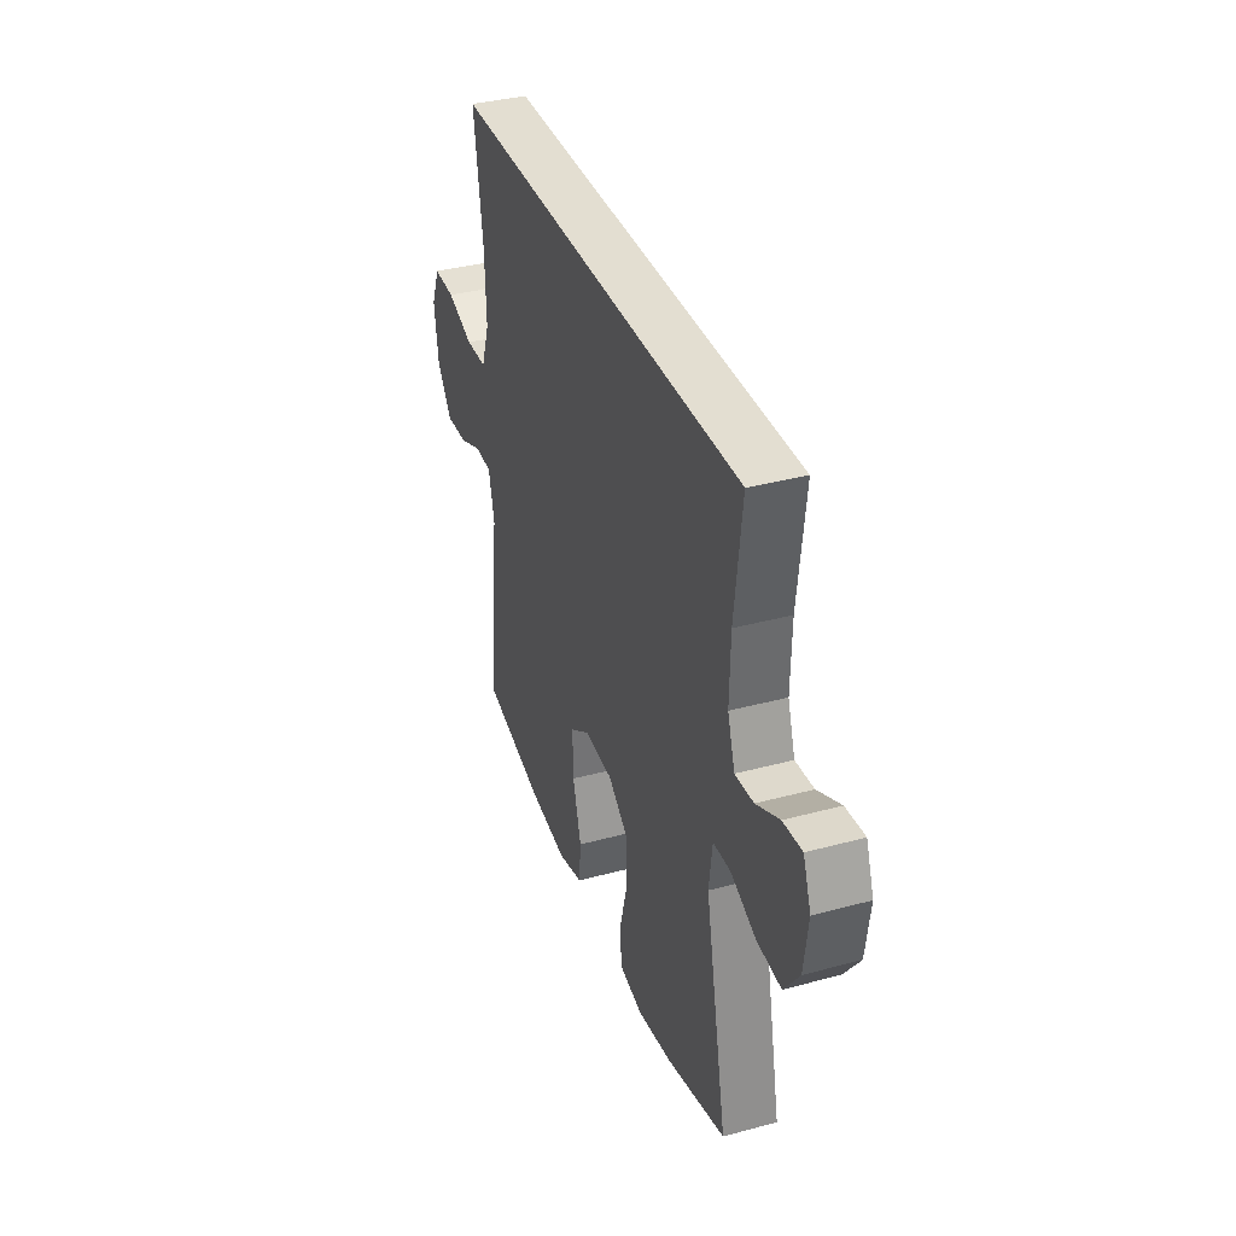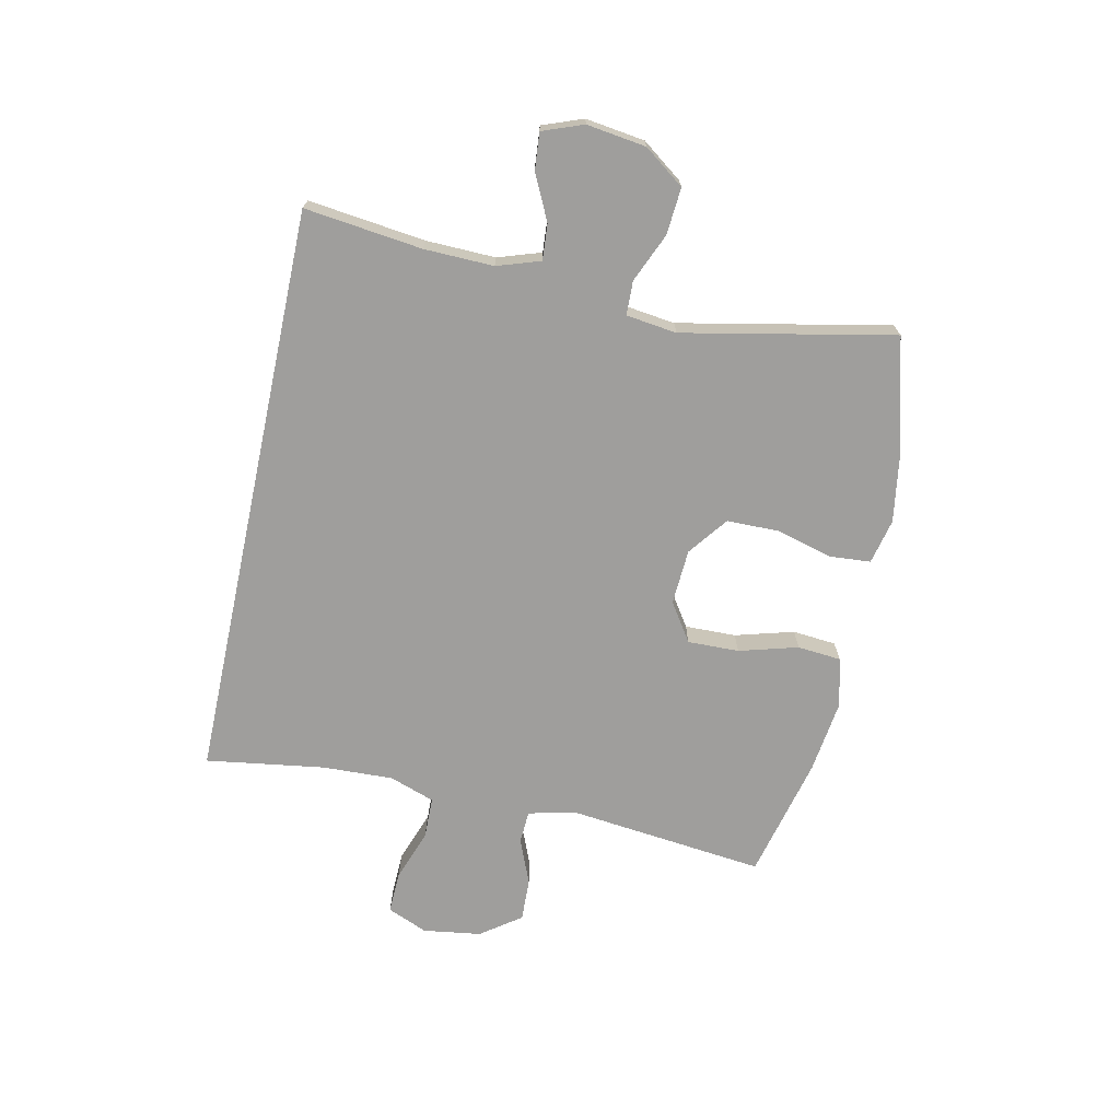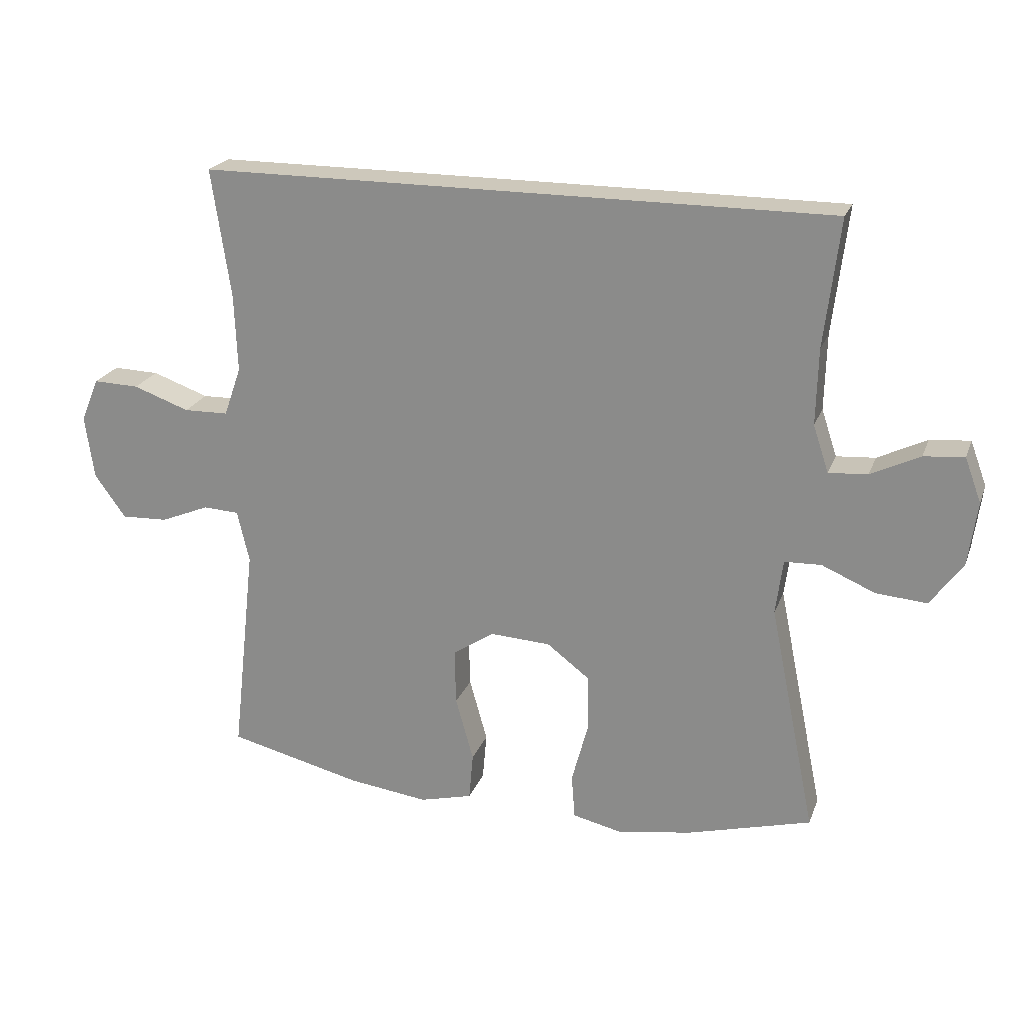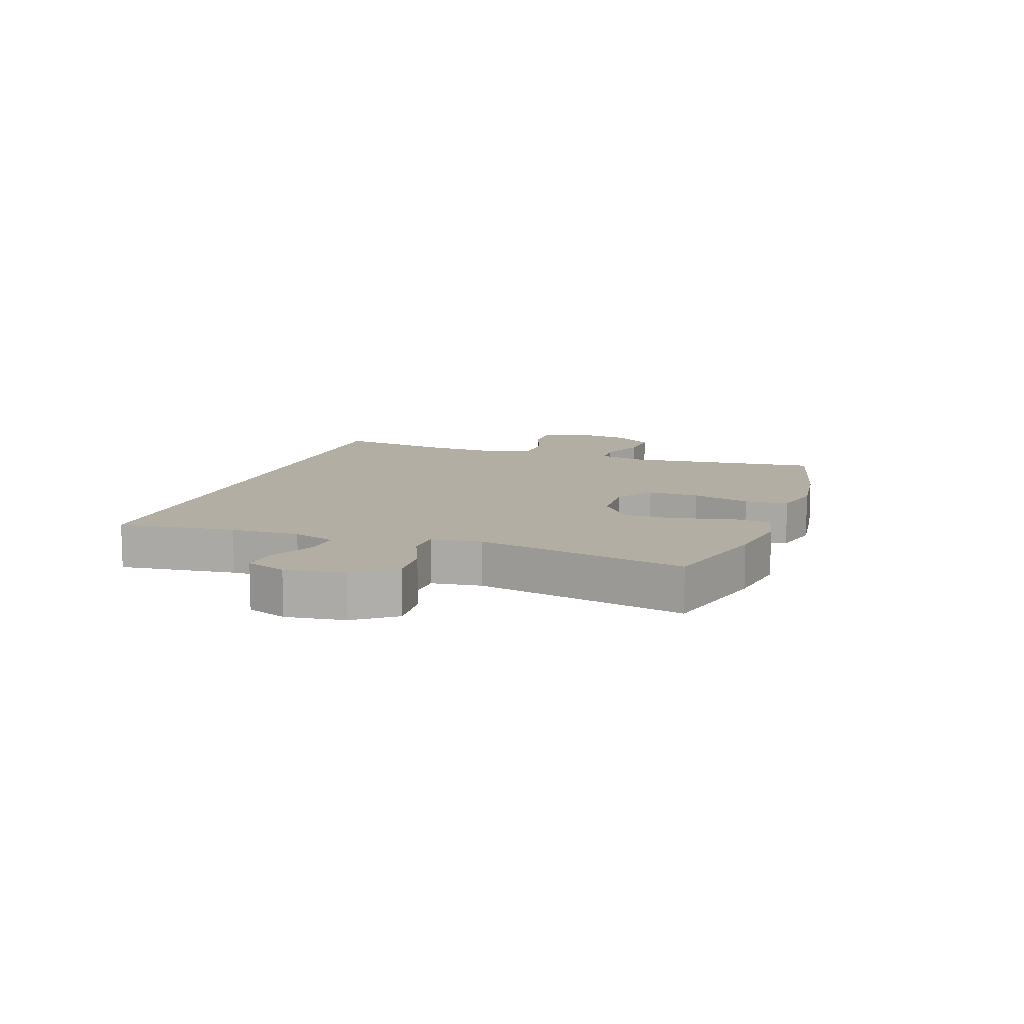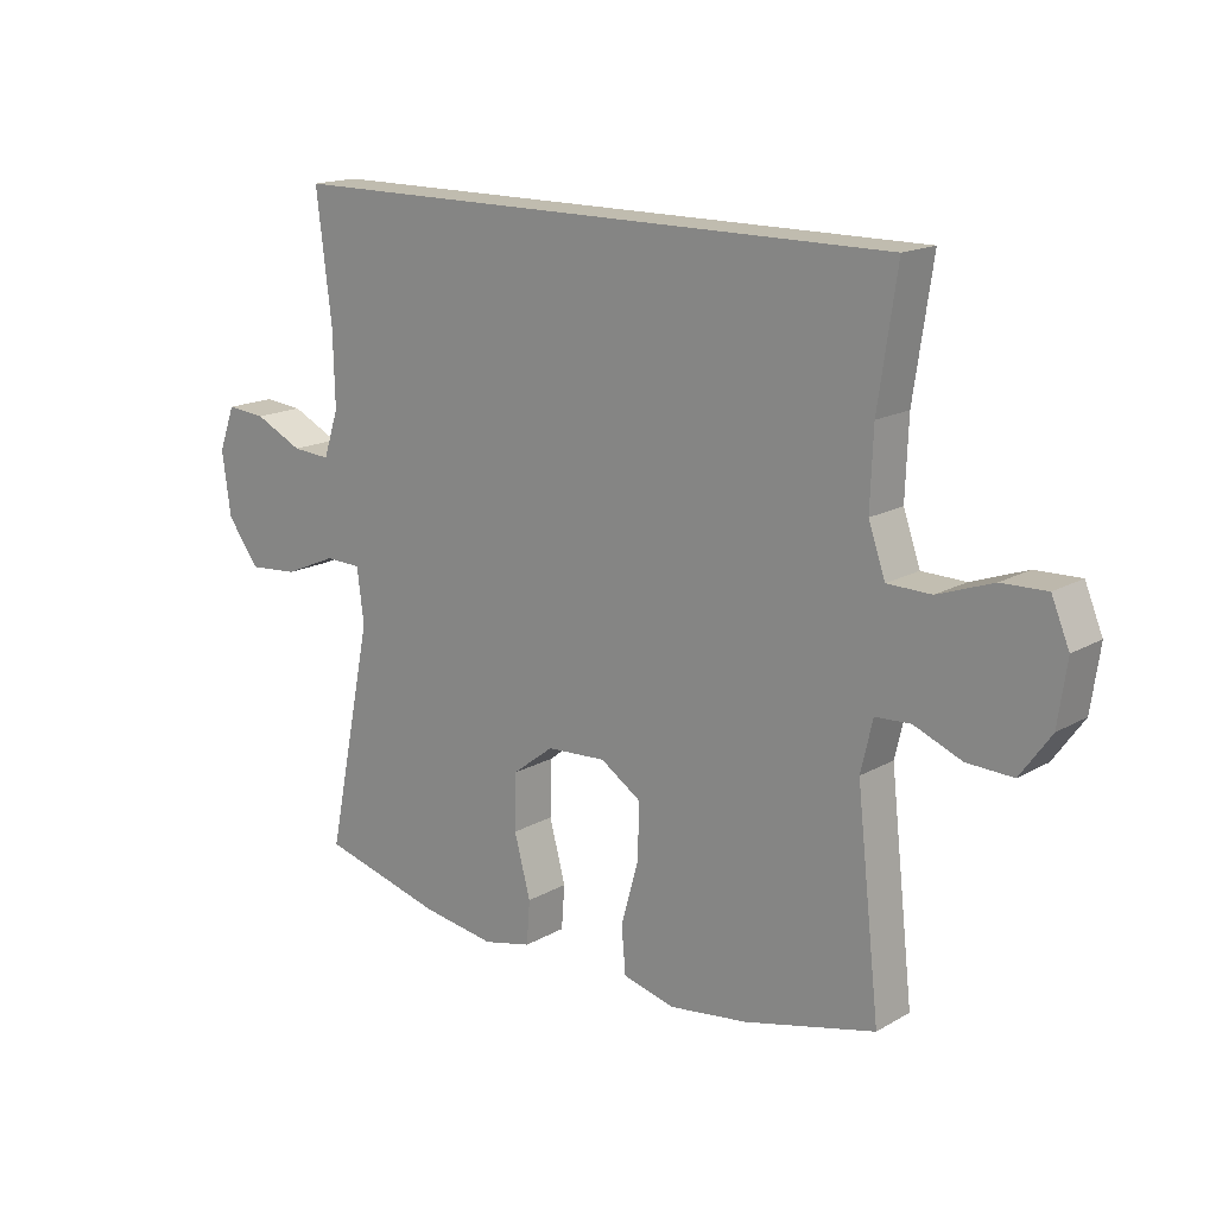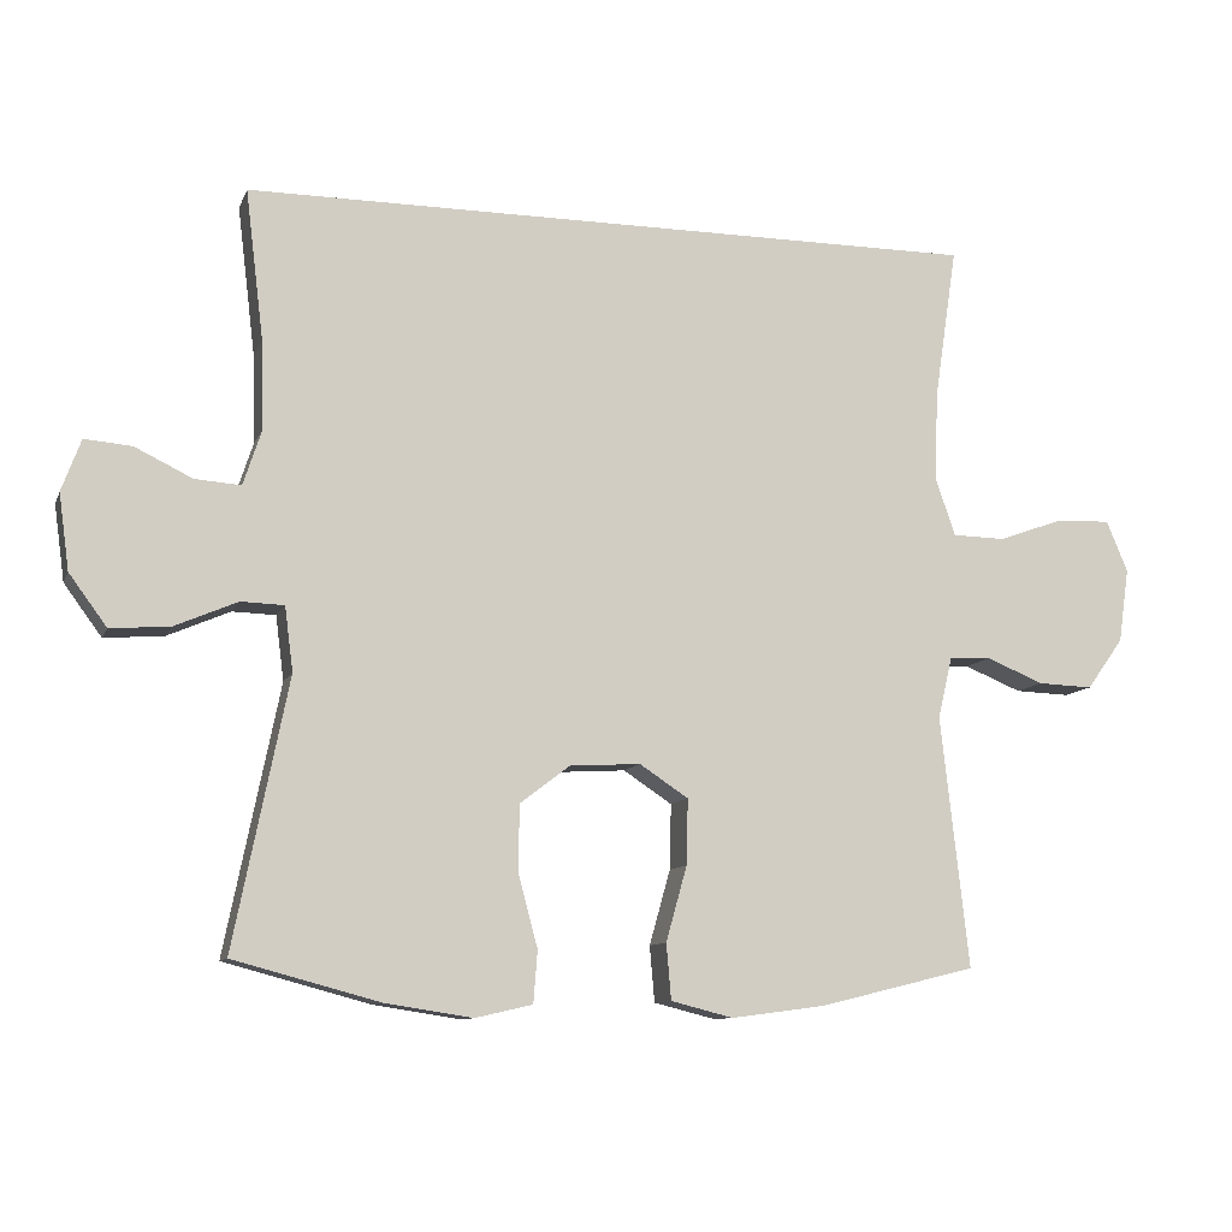
<metadata>
{"format":"obj","ext":"obj","renderer":"f3d","projection":"perspective","resolution":1024,"background":"white","views":[{"elev":36.2,"azim":70.6,"up":"+Z"},{"elev":-70.9,"azim":77.9,"up":"+Y"},{"elev":21.9,"azim":17.2,"up":"+Z"},{"elev":11.0,"azim":109.3,"up":"+Y"},{"elev":16.3,"azim":-139.2,"up":"+Z"},{"elev":-10.1,"azim":163.9,"up":"+Z"}]}
</metadata>
<code>
o path6
v -0.4632 0.0375 0.2993
v -0.4585 0.0375 0.1773
v -0.4858 0.0375 0.09902
v -0.5567 0.0375 0.09764
v -0.6458 0.0375 0.1295
v -0.7186 0.0375 0.1318
v -0.7474 0.0375 0.06241
v -0.7331 0.0375 -0.03766
v -0.6836 0.0375 -0.1067
v -0.6094 0.0375 -0.1038
v -0.5319 0.0375 -0.07201
v -0.4751 0.0375 -0.07516
v -0.4559 0.0375 -0.1575
v -0.4936 0.0375 -0.4975
v -0.2817 0.0375 -0.5494
v -0.1545 0.0375 -0.5662
v -0.07057 0.0375 -0.5449
v -0.06397 0.0375 -0.4695
v -0.09239 0.0375 -0.368
v -0.09443 0.0375 -0.2795
v -0.02858 0.0375 -0.2359
v 0.06712 0.0375 -0.2414
v 0.1347 0.0375 -0.2932
v 0.1357 0.0375 -0.3829
v 0.1094 0.0375 -0.4806
v 0.1148 0.0375 -0.551
v 0.1925 0.0375 -0.5689
v 0.3108 0.0375 -0.5505
v 0.5083 0.0375 -0.4975
v 0.4346 0.0375 -0.1343
v 0.4458 0.0375 -0.04709
v 0.5042 0.0375 -0.04519
v 0.5888 0.0375 -0.08152
v 0.6694 0.0375 -0.08788
v 0.7205 0.0375 -0.01834
v 0.7346 0.0375 0.08413
v 0.7085 0.0375 0.1543
v 0.6447 0.0375 0.1488
v 0.5671 0.0375 0.1112
v 0.5052 0.0375 0.1068
v 0.4807 0.0375 0.1812
v 0.4837 0.0375 0.301
v 0.5083 0.0375 0.5042
v -0.4936 0.0375 0.5042
v -0.4632 -0.0375 0.2993
v -0.4585 -0.0375 0.1773
v -0.4858 -0.0375 0.09902
v -0.5567 -0.0375 0.09764
v -0.6458 -0.0375 0.1295
v -0.7186 -0.0375 0.1318
v -0.7474 -0.0375 0.06241
v -0.7331 -0.0375 -0.03766
v -0.6836 -0.0375 -0.1067
v -0.6094 -0.0375 -0.1038
v -0.5319 -0.0375 -0.07201
v -0.4751 -0.0375 -0.07516
v -0.4559 -0.0375 -0.1575
v -0.4936 -0.0375 -0.4975
v -0.2817 -0.0375 -0.5494
v -0.1545 -0.0375 -0.5662
v -0.07057 -0.0375 -0.5449
v -0.06397 -0.0375 -0.4695
v -0.09239 -0.0375 -0.368
v -0.09443 -0.0375 -0.2795
v -0.02858 -0.0375 -0.2359
v 0.06712 -0.0375 -0.2414
v 0.1347 -0.0375 -0.2932
v 0.1357 -0.0375 -0.3829
v 0.1094 -0.0375 -0.4806
v 0.1148 -0.0375 -0.551
v 0.1925 -0.0375 -0.5689
v 0.3108 -0.0375 -0.5505
v 0.5083 -0.0375 -0.4975
v 0.4346 -0.0375 -0.1343
v 0.4458 -0.0375 -0.04709
v 0.5042 -0.0375 -0.04519
v 0.5888 -0.0375 -0.08152
v 0.6694 -0.0375 -0.08788
v 0.7205 -0.0375 -0.01834
v 0.7346 -0.0375 0.08413
v 0.7085 -0.0375 0.1543
v 0.6447 -0.0375 0.1488
v 0.5671 -0.0375 0.1112
v 0.5052 -0.0375 0.1068
v 0.4807 -0.0375 0.1812
v 0.4837 -0.0375 0.301
v 0.5083 -0.0375 0.5042
v -0.4936 -0.0375 0.5042
v 0.5083 0.0375 0.5042
v 0.5083 0.0375 0.5042
v -0.4936 0.0375 0.5042
v -0.4936 0.0375 0.5042
v 0.4837 0.0375 0.301
v -0.4632 0.0375 0.2993
v 0.4807 0.0375 0.1812
v -0.4585 0.0375 0.1773
v 0.5052 0.0375 0.1068
v 0.5052 0.0375 0.1068
v -0.4858 0.0375 0.09902
v -0.4858 0.0375 0.09902
v 0.7346 0.0375 0.08413
v 0.7085 0.0375 0.1543
v 0.7085 0.0375 0.1543
v 0.6447 0.0375 0.1488
v 0.5671 0.0375 0.1112
v -0.6458 0.0375 0.1295
v -0.7186 0.0375 0.1318
v -0.7186 0.0375 0.1318
v -0.7474 0.0375 0.06241
v -0.5567 0.0375 0.09764
v 0.7205 0.0375 -0.01834
v -0.7331 0.0375 -0.03766
v 0.6694 0.0375 -0.08788
v -0.6836 0.0375 -0.1067
v 0.5888 0.0375 -0.08152
v 0.5042 0.0375 -0.04519
v 0.4458 0.0375 -0.04709
v 0.4458 0.0375 -0.04709
v 0.4346 0.0375 -0.1343
v -0.5319 0.0375 -0.07201
v -0.4751 0.0375 -0.07516
v -0.4751 0.0375 -0.07516
v -0.6094 0.0375 -0.1038
v -0.4559 0.0375 -0.1575
v -0.02858 0.0375 -0.2359
v 0.06712 0.0375 -0.2414
v -0.09443 0.0375 -0.2795
v 0.1347 0.0375 -0.2932
v -0.09239 0.0375 -0.368
v 0.1357 0.0375 -0.3829
v -0.06397 0.0375 -0.4695
v 0.1094 0.0375 -0.4806
v 0.5083 0.0375 -0.4975
v 0.5083 0.0375 -0.4975
v -0.07057 0.0375 -0.5449
v -0.07057 0.0375 -0.5449
v -0.4936 0.0375 -0.4975
v -0.4936 0.0375 -0.4975
v 0.1148 0.0375 -0.551
v 0.1148 0.0375 -0.551
v -0.2817 0.0375 -0.5494
v 0.3108 0.0375 -0.5505
v -0.1545 0.0375 -0.5662
v 0.1925 0.0375 -0.5689
v 0.5083 -0.0375 0.5042
v 0.5083 -0.0375 0.5042
v -0.4936 -0.0375 0.5042
v -0.4936 -0.0375 0.5042
v 0.4837 -0.0375 0.301
v -0.4632 -0.0375 0.2993
v 0.4807 -0.0375 0.1812
v -0.4585 -0.0375 0.1773
v 0.5052 -0.0375 0.1068
v 0.5052 -0.0375 0.1068
v -0.4858 -0.0375 0.09902
v -0.4858 -0.0375 0.09902
v 0.7346 -0.0375 0.08413
v 0.7085 -0.0375 0.1543
v 0.7085 -0.0375 0.1543
v 0.6447 -0.0375 0.1488
v 0.5671 -0.0375 0.1112
v -0.6458 -0.0375 0.1295
v -0.7186 -0.0375 0.1318
v -0.7186 -0.0375 0.1318
v -0.7474 -0.0375 0.06241
v -0.5567 -0.0375 0.09764
v 0.7205 -0.0375 -0.01834
v -0.7331 -0.0375 -0.03766
v 0.6694 -0.0375 -0.08788
v -0.6836 -0.0375 -0.1067
v 0.5888 -0.0375 -0.08152
v 0.5042 -0.0375 -0.04519
v 0.4458 -0.0375 -0.04709
v 0.4458 -0.0375 -0.04709
v 0.4346 -0.0375 -0.1343
v -0.5319 -0.0375 -0.07201
v -0.4751 -0.0375 -0.07516
v -0.4751 -0.0375 -0.07516
v -0.6094 -0.0375 -0.1038
v -0.4559 -0.0375 -0.1575
v -0.02858 -0.0375 -0.2359
v 0.06712 -0.0375 -0.2414
v -0.09443 -0.0375 -0.2795
v 0.1347 -0.0375 -0.2932
v -0.09239 -0.0375 -0.368
v 0.1357 -0.0375 -0.3829
v -0.06397 -0.0375 -0.4695
v 0.1094 -0.0375 -0.4806
v 0.5083 -0.0375 -0.4975
v 0.5083 -0.0375 -0.4975
v -0.07057 -0.0375 -0.5449
v -0.07057 -0.0375 -0.5449
v -0.4936 -0.0375 -0.4975
v -0.4936 -0.0375 -0.4975
v 0.1148 -0.0375 -0.551
v 0.1148 -0.0375 -0.551
v -0.2817 -0.0375 -0.5494
v 0.3108 -0.0375 -0.5505
v -0.1545 -0.0375 -0.5662
v 0.1925 -0.0375 -0.5689
f 147 150 145
f 157 161 167
f 169 167 171
f 161 153 172
f 200 188 195
f 179 168 170
f 161 157 160
f 198 184 186
f 173 182 175
f 163 165 162
f 185 199 187
f 168 162 165
f 150 152 149
f 158 160 157
f 145 150 149
f 172 153 173
f 149 152 151
f 181 155 177
f 162 168 166
f 186 188 200
f 183 197 185
f 175 198 189
f 181 177 183
f 153 151 173
f 197 180 193
f 173 151 182
f 155 176 177
f 198 186 200
f 166 176 155
f 167 161 171
f 185 197 199
f 179 166 168
f 152 155 181
f 197 183 180
f 171 161 172
f 187 199 191
f 151 152 181
f 176 166 179
f 182 151 181
f 175 184 198
f 175 182 184
f 180 183 177
f 90 92 148 146
f 42 43 87 86
f 44 1 45 88
f 41 42 86 85
f 1 2 46 45
f 98 41 85 154
f 2 100 156 46
f 36 103 159 80
f 37 38 82 81
f 38 39 83 82
f 5 108 164 49
f 6 7 51 50
f 4 5 49 48
f 39 40 84 83
f 3 4 48 47
f 35 36 80 79
f 7 8 52 51
f 34 35 79 78
f 8 9 53 52
f 33 34 78 77
f 32 33 77 76
f 118 32 76 174
f 30 31 75 74
f 11 122 178 55
f 10 11 55 54
f 9 10 54 53
f 12 13 57 56
f 21 22 66 65
f 20 21 65 64
f 22 23 67 66
f 19 20 64 63
f 23 24 68 67
f 18 19 63 62
f 24 25 69 68
f 134 30 74 190
f 136 18 62 192
f 13 138 194 57
f 25 140 196 69
f 14 15 59 58
f 28 29 73 72
f 16 17 61 60
f 15 16 60 59
f 27 28 72 71
f 26 27 71 70
f 91 89 94
f 101 111 105
f 113 115 111
f 105 116 97
f 144 139 132
f 123 114 112
f 105 104 101
f 142 130 128
f 117 119 126
f 107 106 109
f 129 131 143
f 112 109 106
f 94 93 96
f 102 101 104
f 89 93 94
f 116 117 97
f 93 95 96
f 125 121 99
f 106 110 112
f 130 144 132
f 127 129 141
f 119 133 142
f 125 127 121
f 97 117 95
f 141 137 124
f 117 126 95
f 99 121 120
f 142 144 130
f 110 99 120
f 111 115 105
f 129 143 141
f 123 112 110
f 96 125 99
f 141 124 127
f 115 116 105
f 131 135 143
f 95 125 96
f 120 123 110
f 126 125 95
f 119 142 128
f 119 128 126
f 124 121 127

</code>
